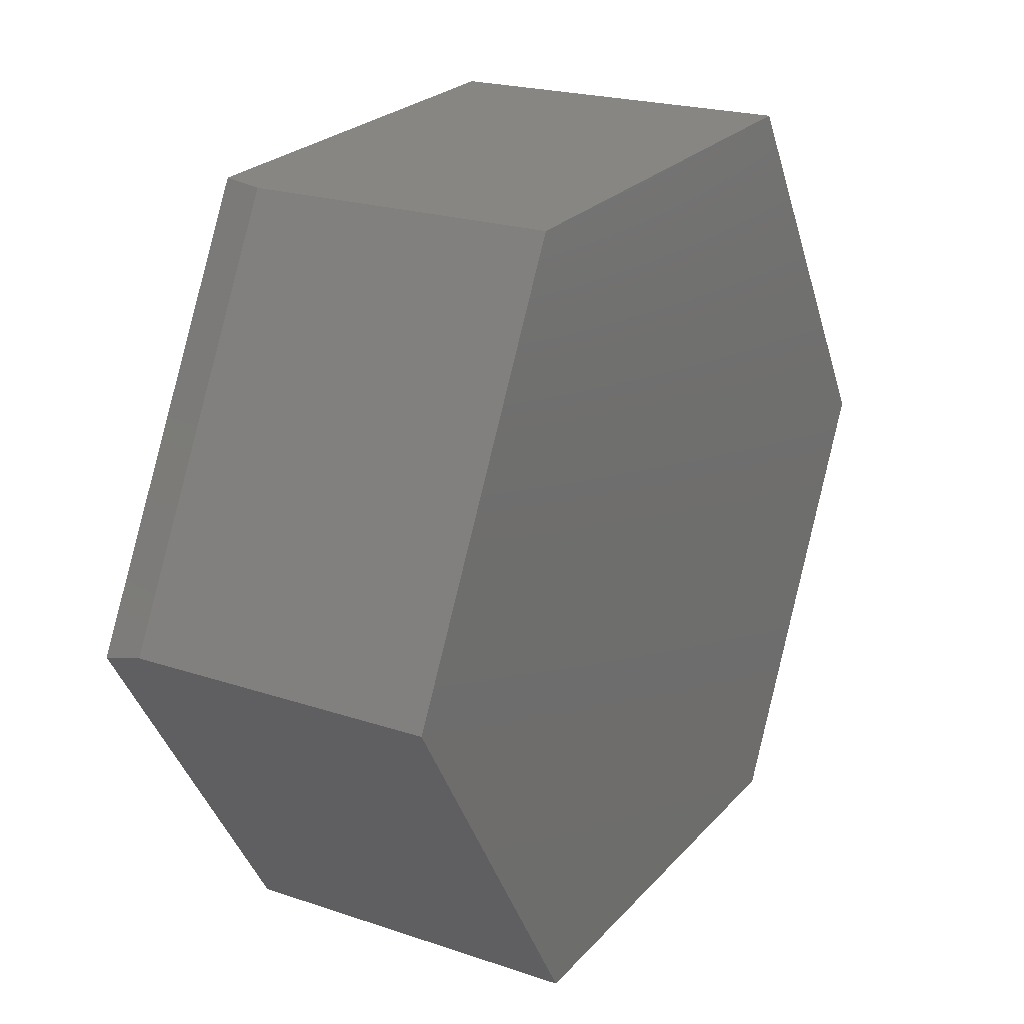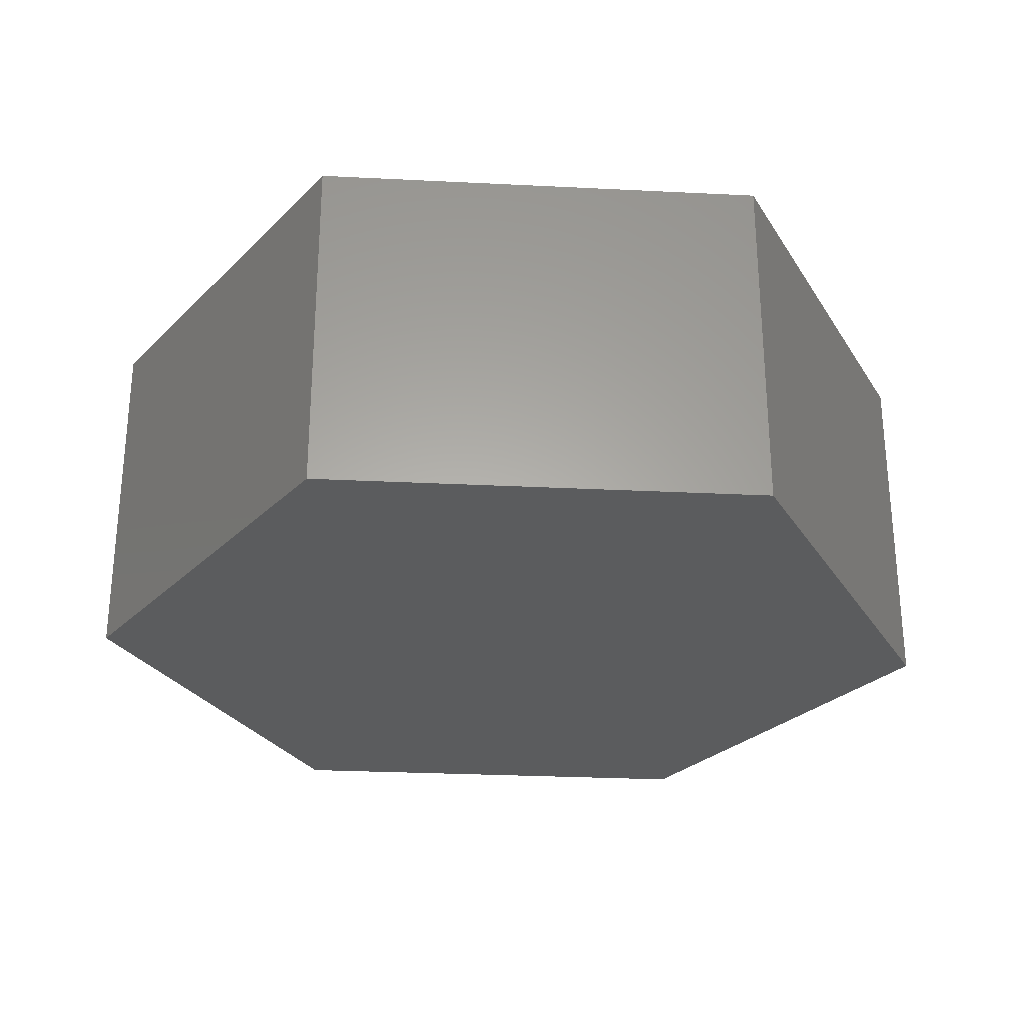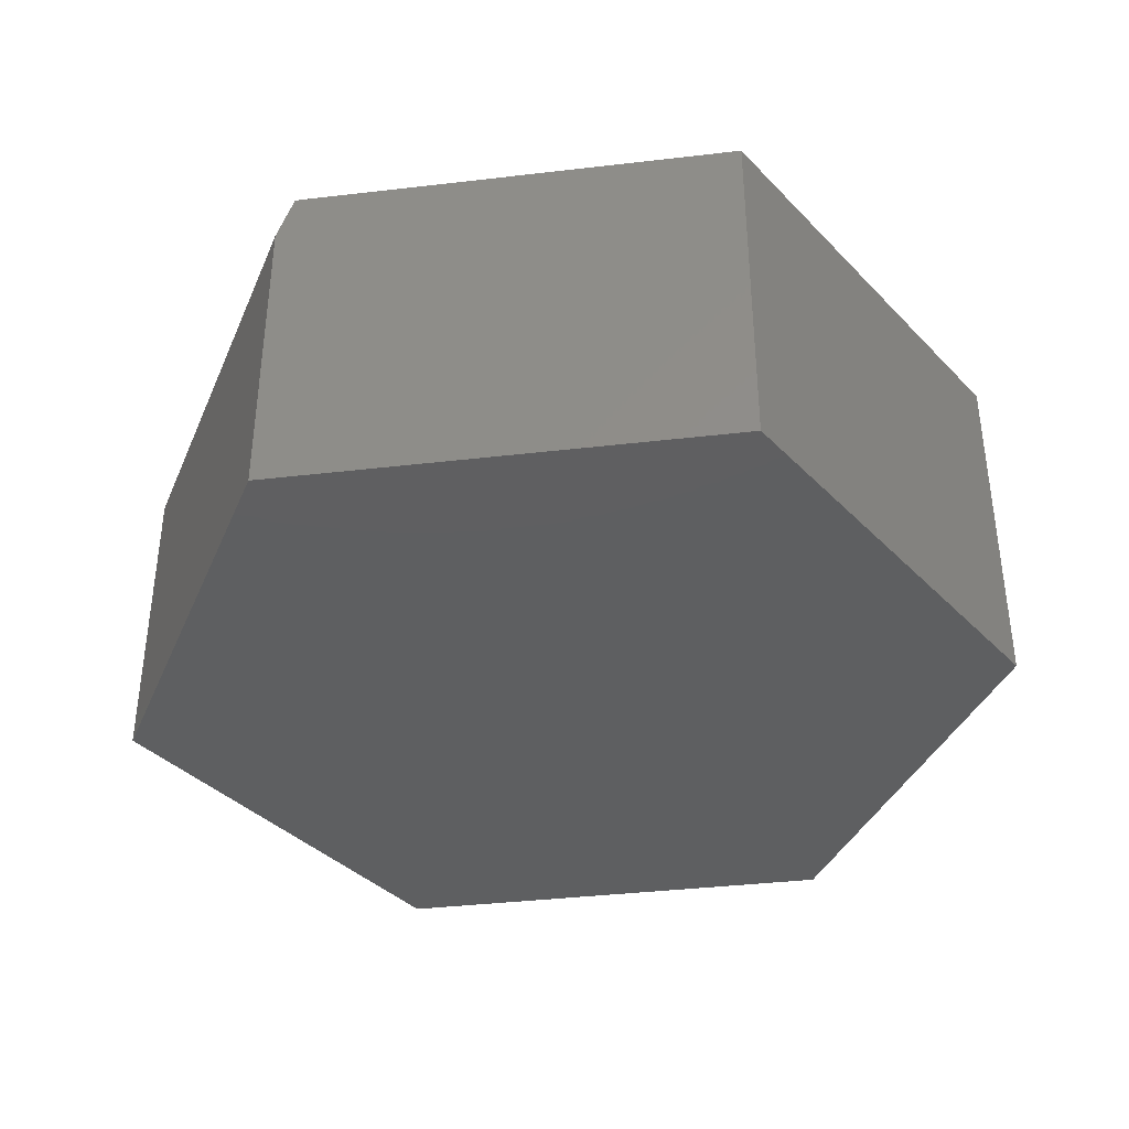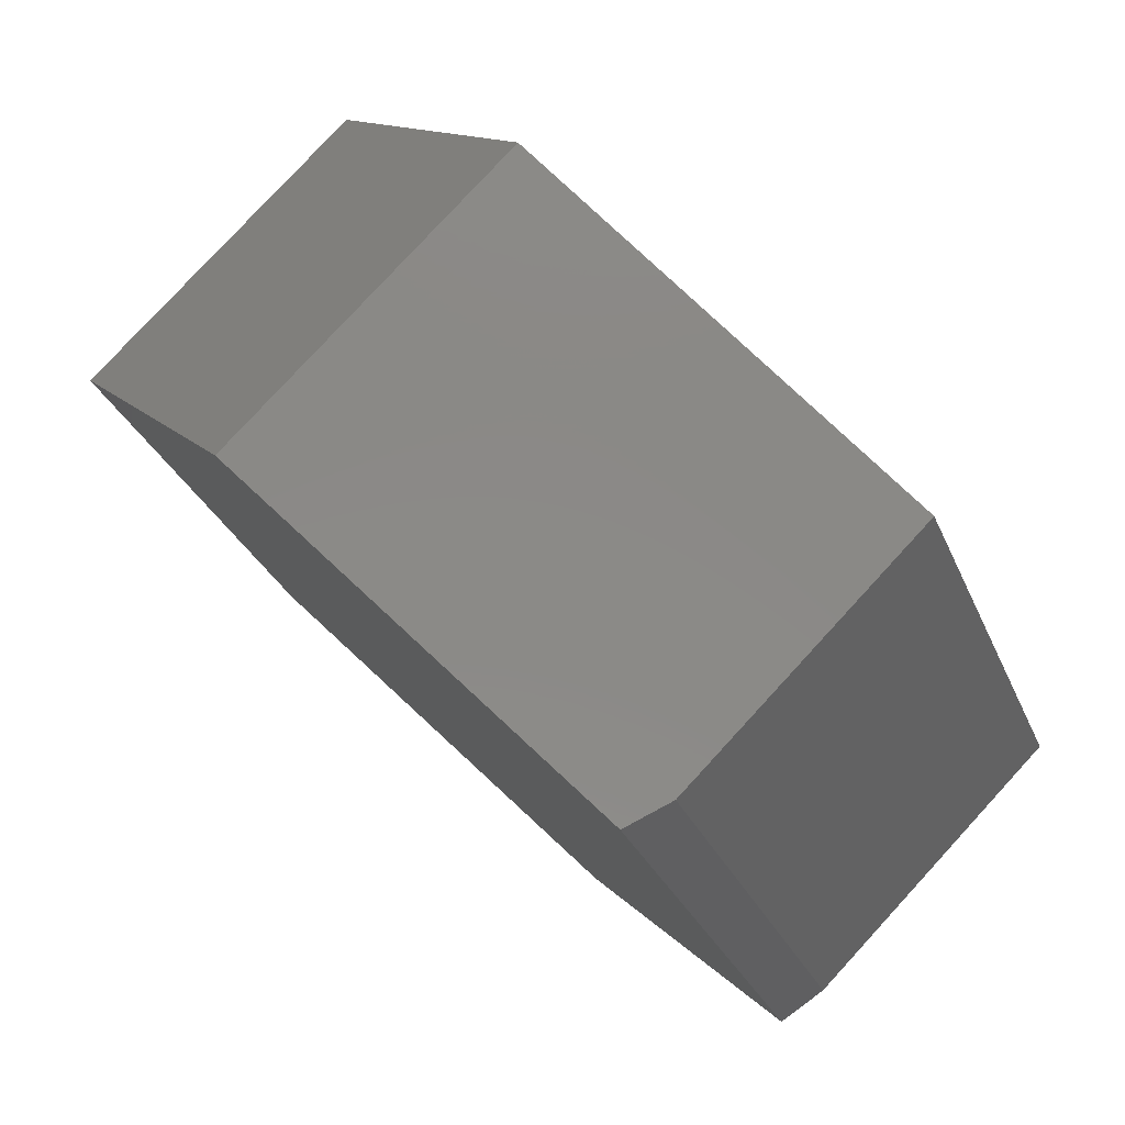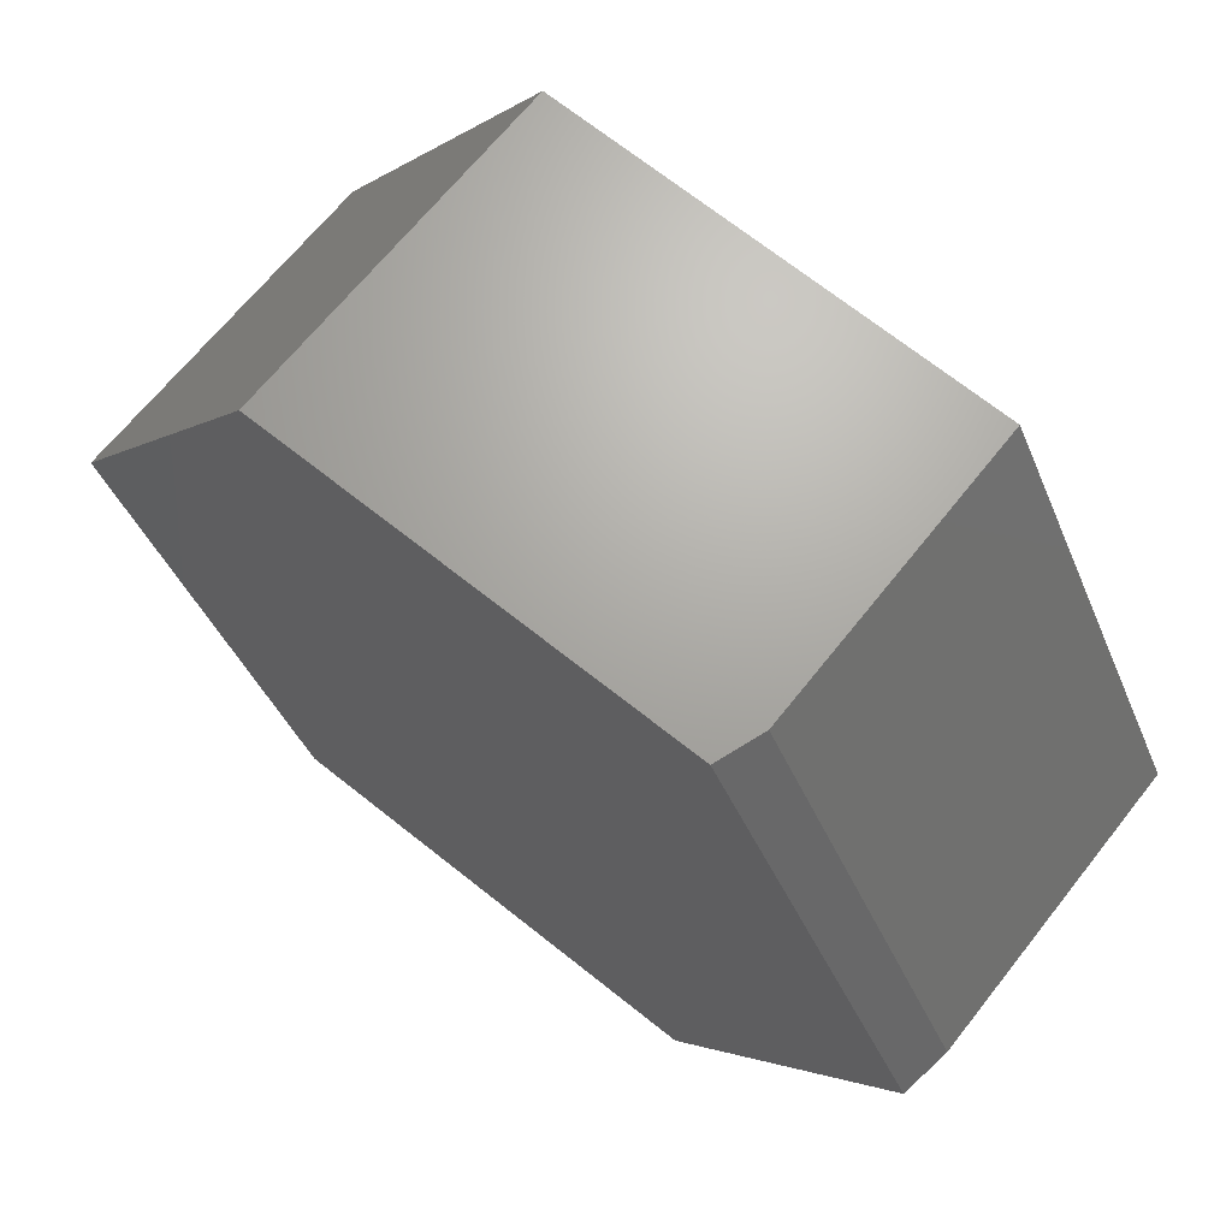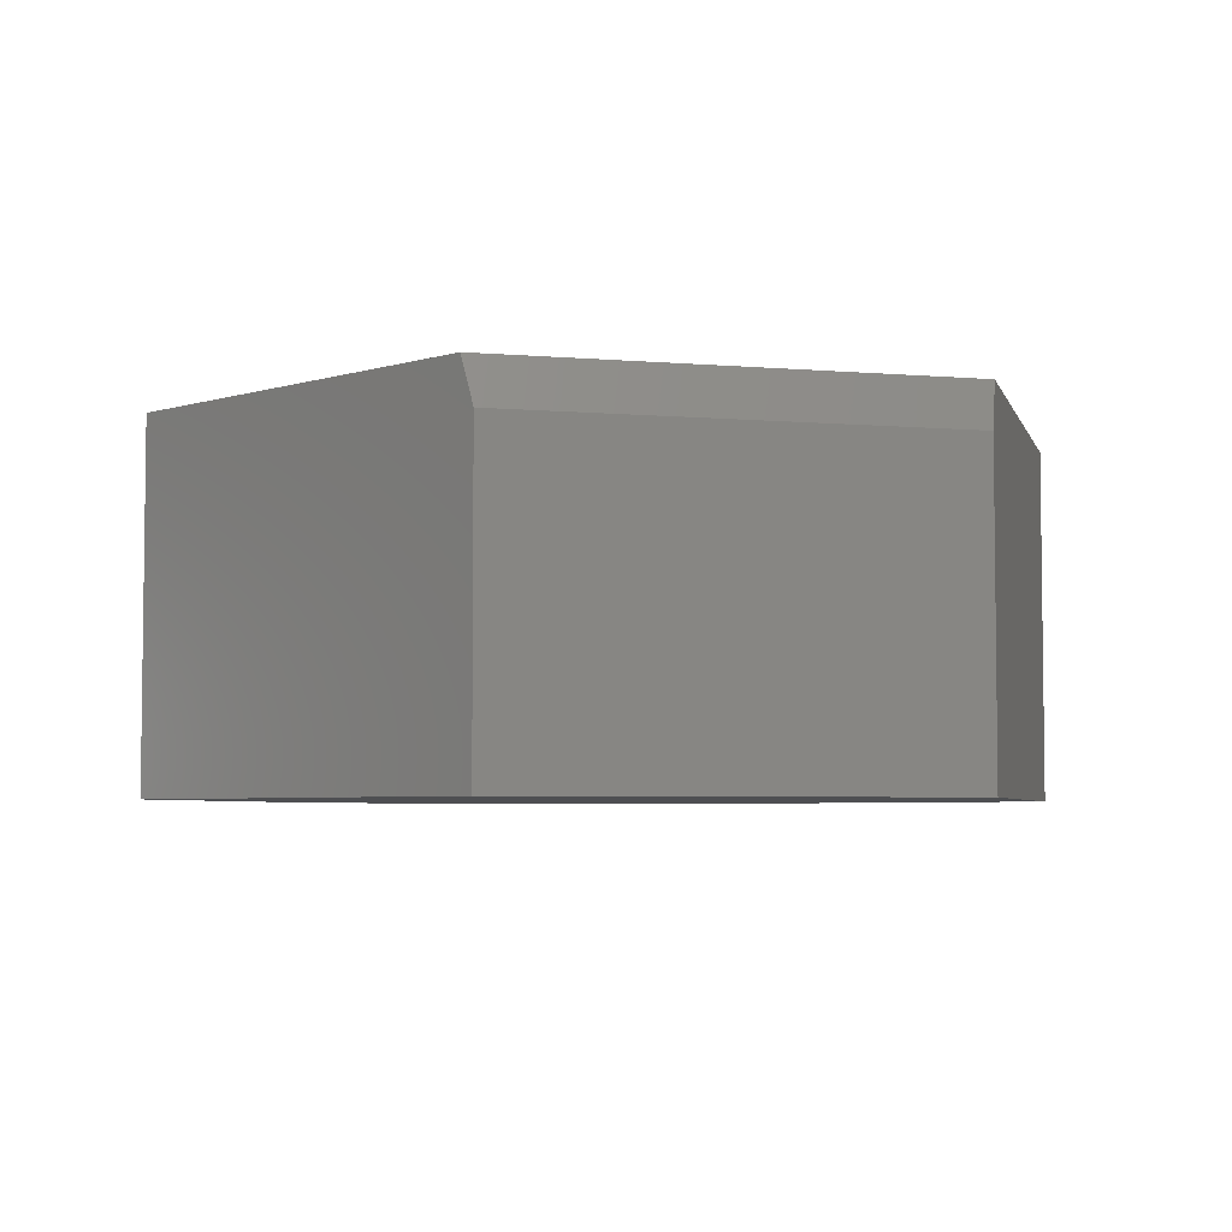
<metadata>
{"format":"stl","ext":"stl","renderer":"f3d","projection":"perspective","resolution":1024,"background":"white","views":[{"elev":21.5,"azim":120.8,"up":"+Y"},{"elev":-27.8,"azim":-66.7,"up":"+Z"},{"elev":-37.8,"azim":-173.9,"up":"+Z"},{"elev":79.5,"azim":42.6,"up":"+Y"},{"elev":66.5,"azim":38.3,"up":"+Y"},{"elev":-4.7,"azim":102.2,"up":"+Z"}]}
</metadata>
<code>
# stl→obj: 14 verts, 24 faces
v 0.3756 0.6324 0.5938
v -0.3553 0.6628 0.5938
v 0.7356 -0.05494 0.5938
v -0.75 0.03125 0.5938
v 0.3553 -0.6635 0.5938
v -0.4026 -0.6319 0.5938
v -0.3553 0.6628 0
v 0.4026 0.6312 0
v 0.4026 0.6312 0.5156
v 0.75 -0.03191 0.5156
v 0.75 -0.03191 0
v 0.3553 -0.6635 0
v -0.75 0.03125 0
v -0.4026 -0.6319 0
f 1 2 3
f 3 2 4
f 3 4 5
f 5 4 6
f 7 2 8
f 8 2 1
f 8 1 9
f 10 11 9
f 9 11 8
f 5 12 3
f 3 12 11
f 3 11 10
f 1 3 9
f 9 3 10
f 8 11 7
f 7 11 13
f 11 12 13
f 13 12 14
f 2 7 4
f 4 7 13
f 6 14 5
f 5 14 12
f 4 13 6
f 6 13 14

</code>
